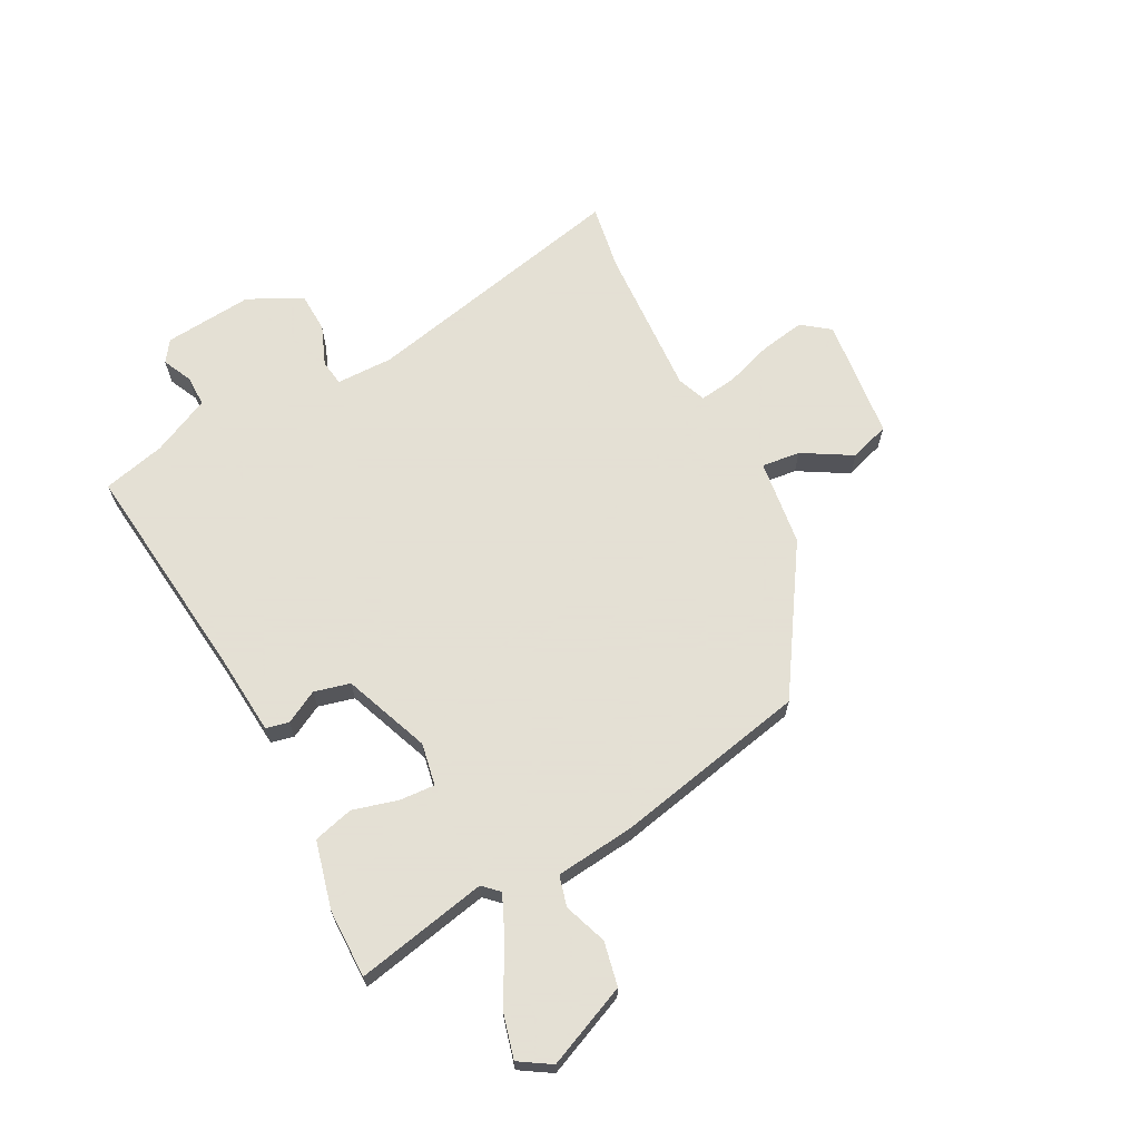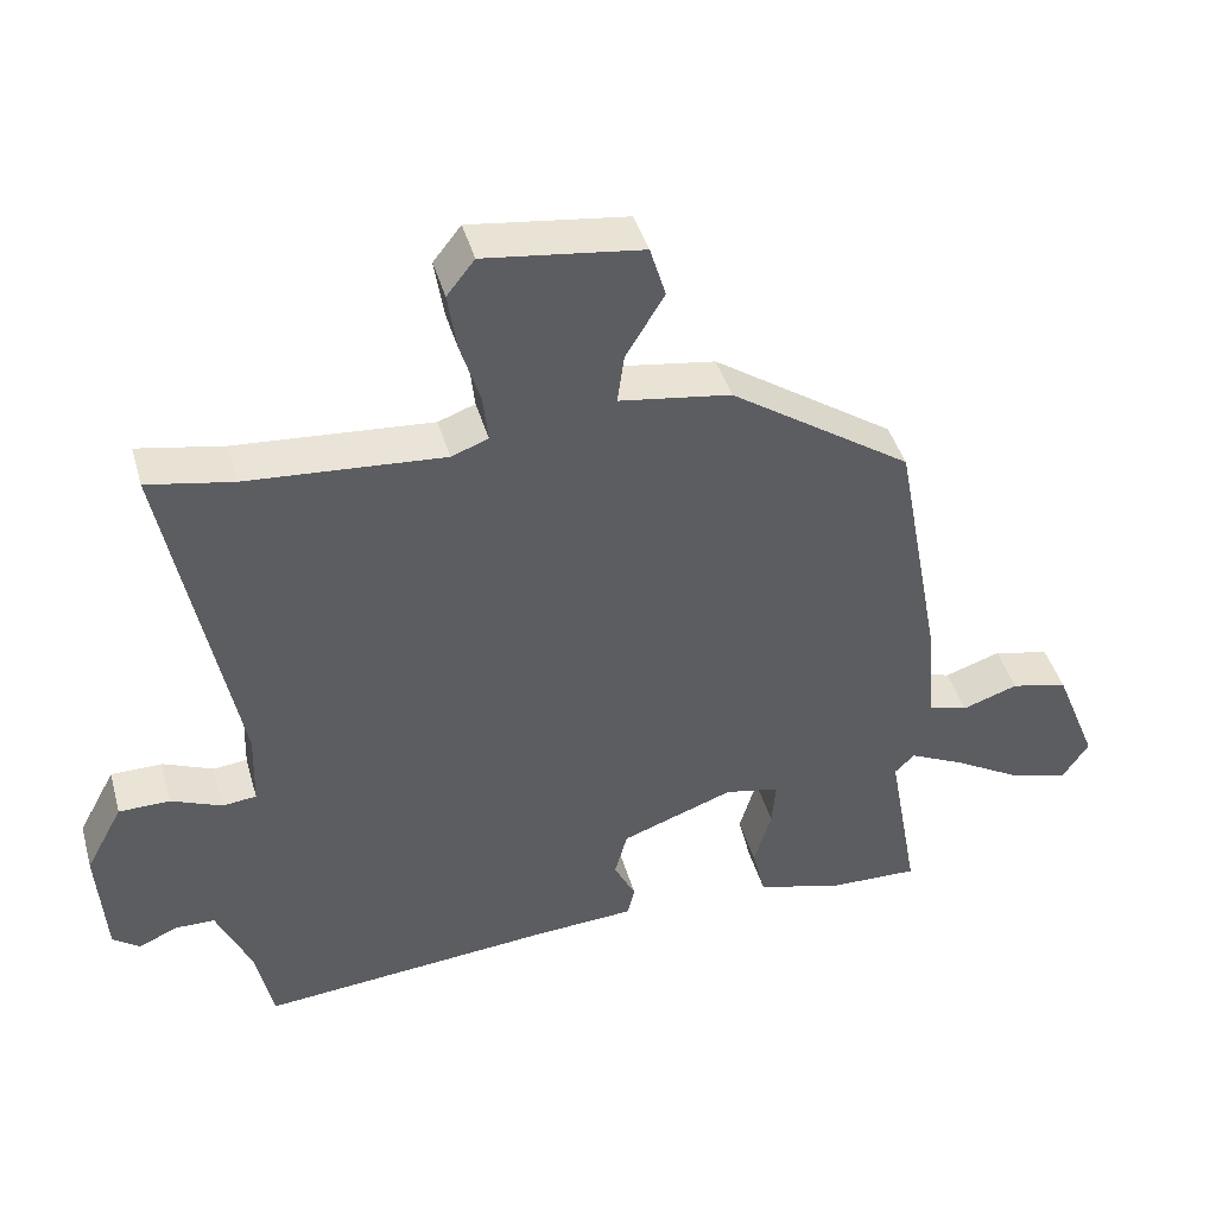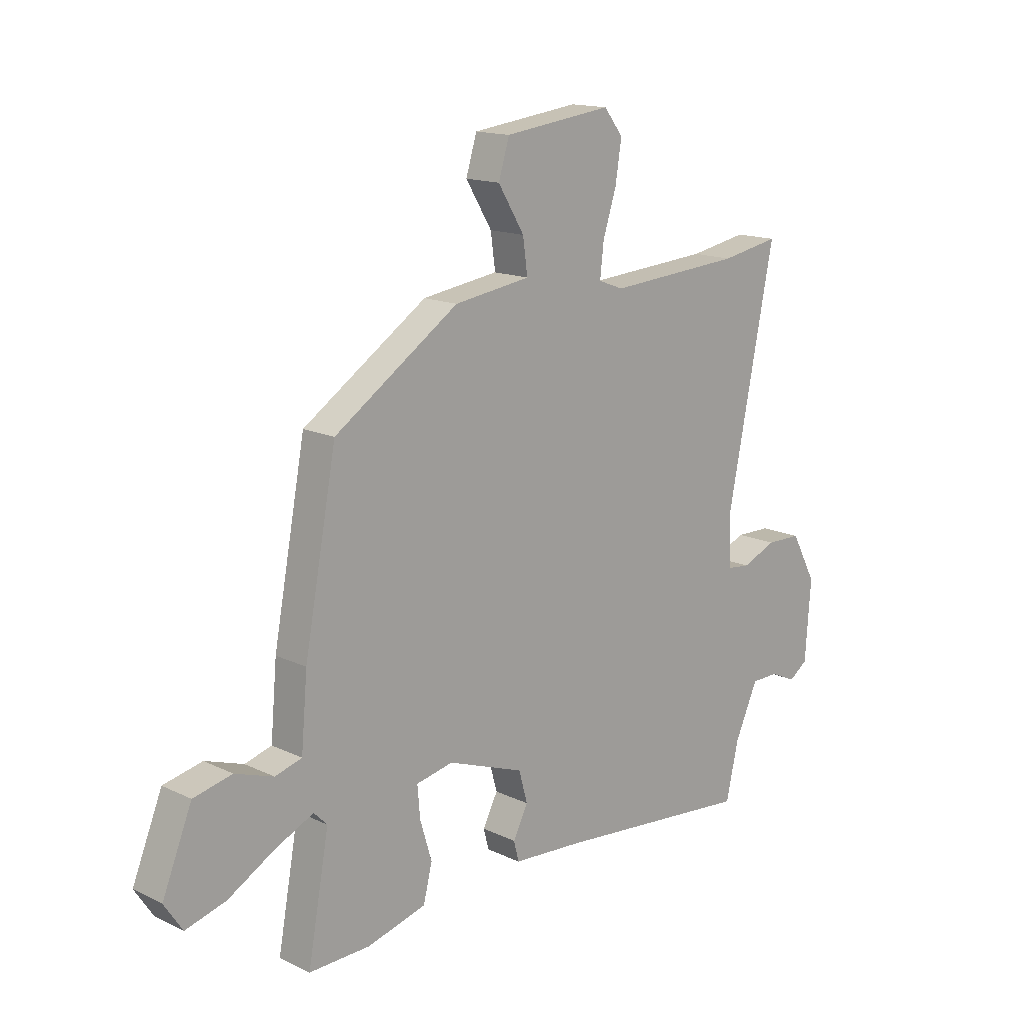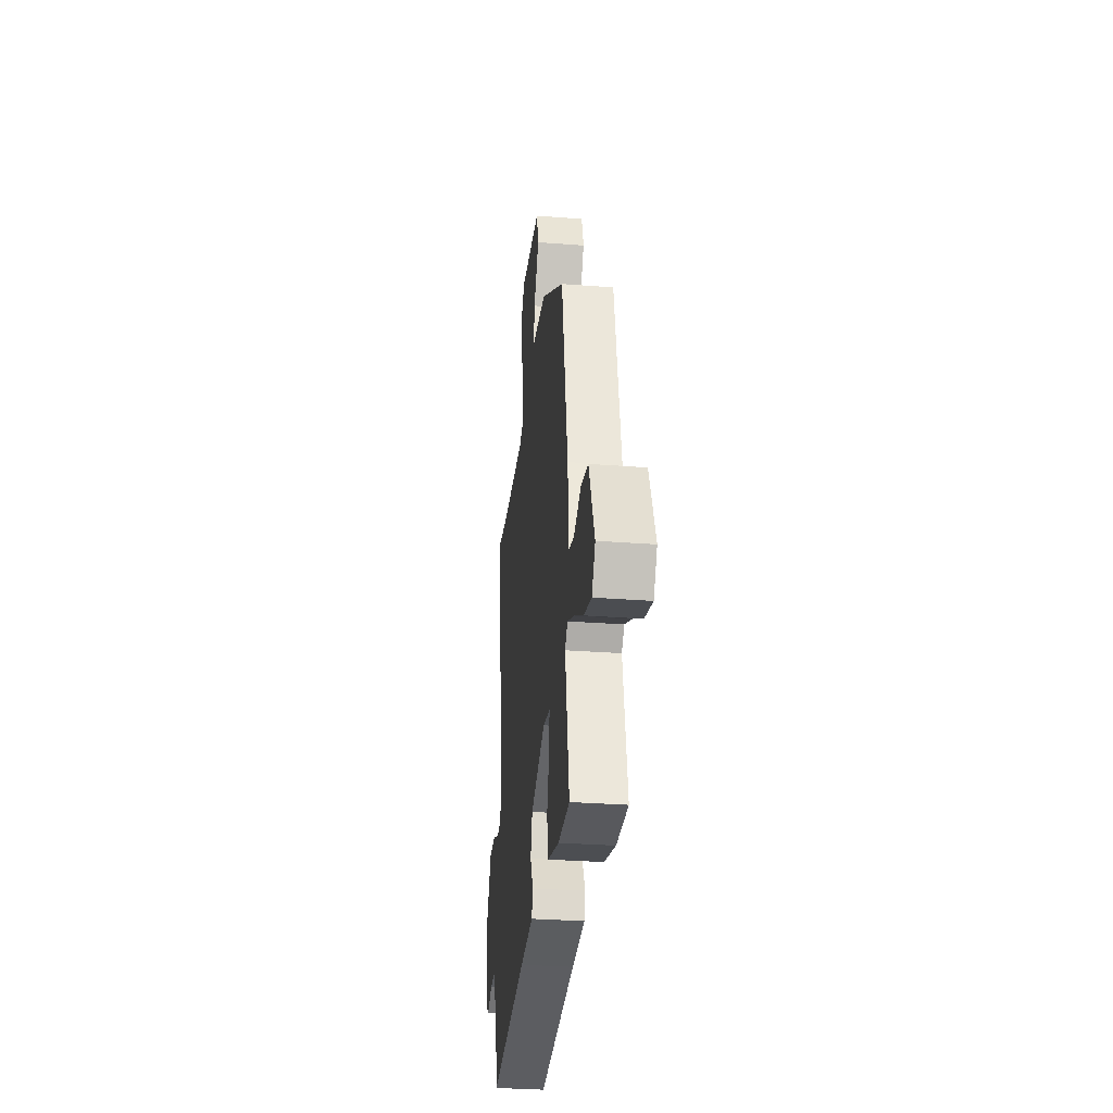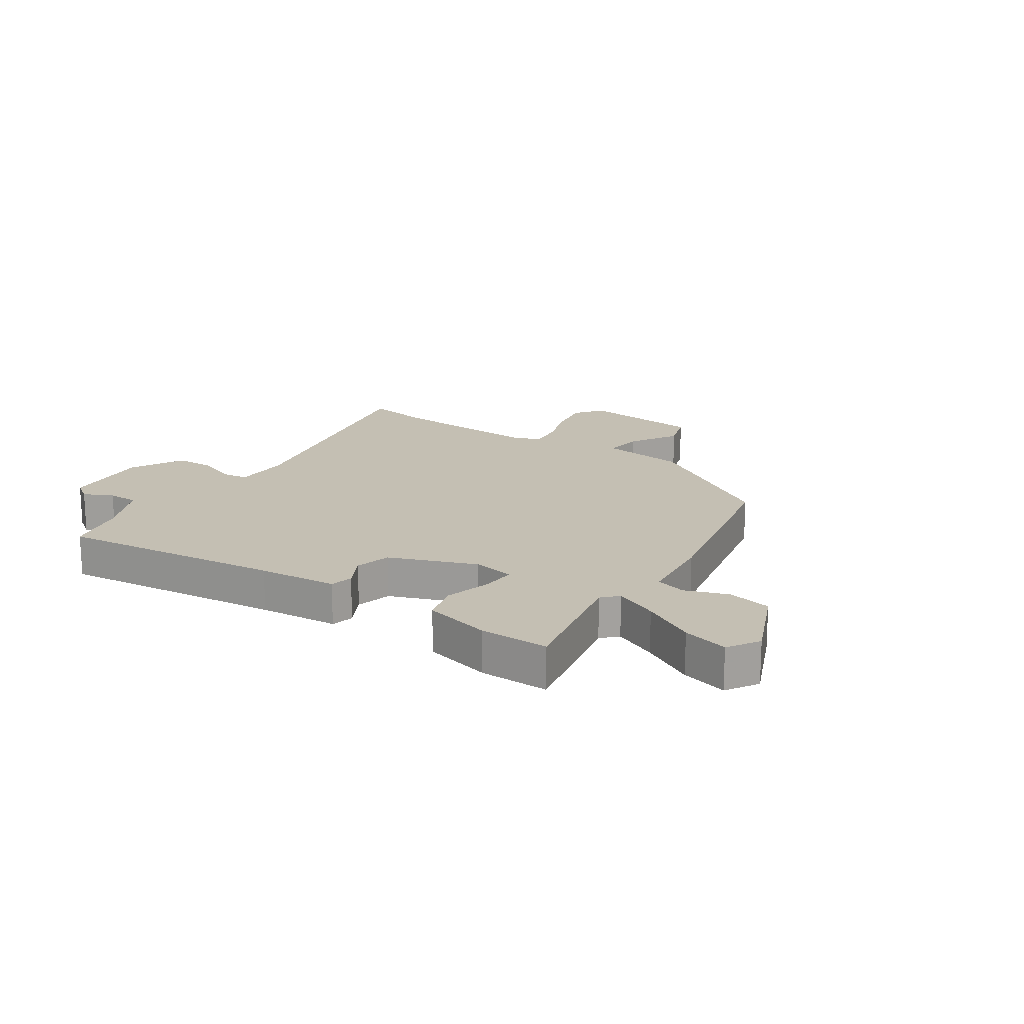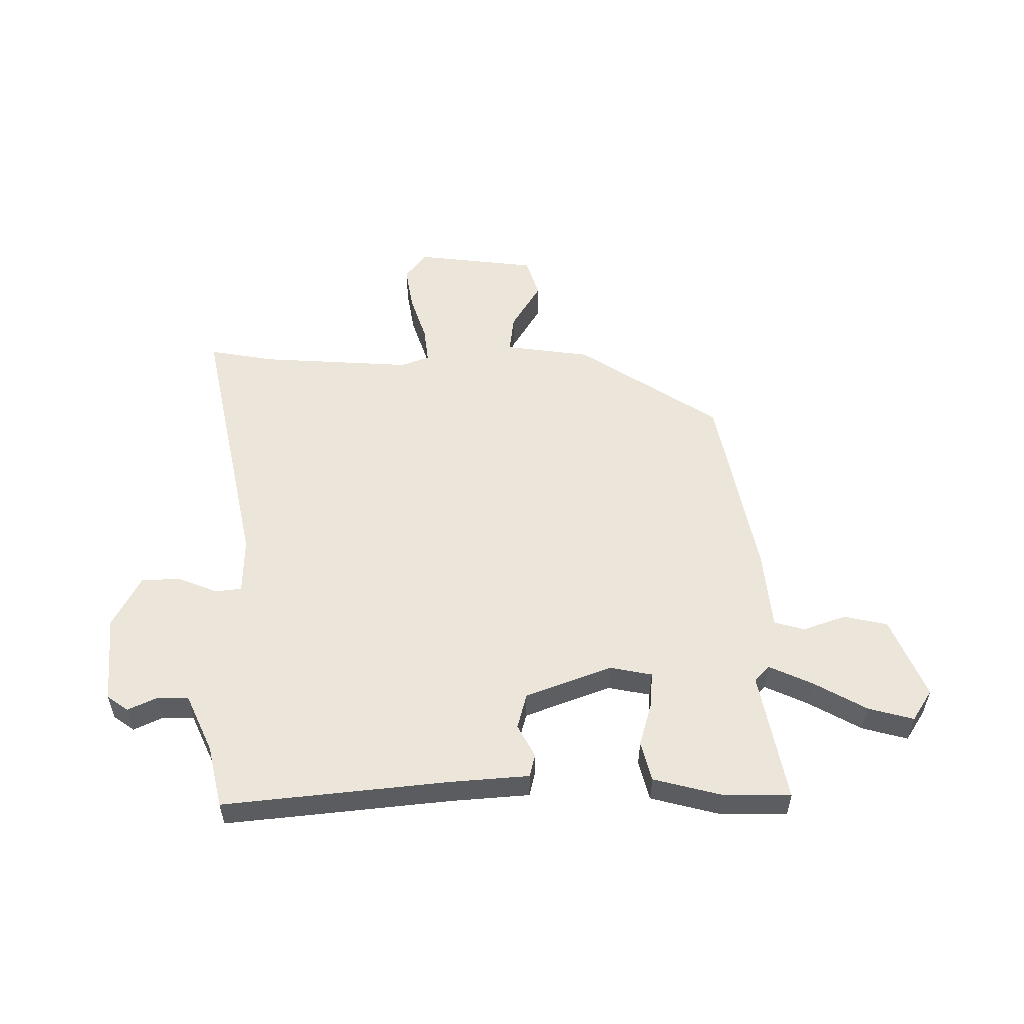
<metadata>
{"format":"obj","ext":"obj","renderer":"f3d","projection":"perspective","resolution":1024,"background":"white","views":[{"elev":66.2,"azim":-118.9,"up":"+Y"},{"elev":42.8,"azim":164.5,"up":"+Z"},{"elev":15.1,"azim":-44.7,"up":"+Z"},{"elev":-31.6,"azim":-96.2,"up":"+Z"},{"elev":17.8,"azim":-147.2,"up":"+Y"},{"elev":54.5,"azim":179.0,"up":"+Y"}]}
</metadata>
<code>
v -0.501 0.07 -0.486
v -0.46 0.07 -0.26
v -0.486 0.07 -0.234
v -0.56 0.07 -0.269
v -0.65 0.07 -0.321
v -0.728 0.07 -0.343
v -0.763 0.07 -0.29
v -0.706 0.07 -0.149
v -0.631 0.07 -0.132
v -0.557 0.07 -0.157
v -0.505 0.07 -0.142
v -0.493 0.07 -0.005
v -0.431 0.07 0.326
v -0.19 0.07 0.488
v -0.042 0.07 0.51
v -0.051 0.07 0.576
v -0.102 0.07 0.659
v -0.081 0.07 0.728
v 0.128 0.07 0.755
v 0.165 0.07 0.708
v 0.153 0.07 0.631
v 0.127 0.07 0.549
v 0.12 0.07 0.486
v 0.169 0.07 0.468
v 0.43 0.07 0.487
v 0.543 0.07 0.508
v 0.451 0.07 0.045
v 0.454 0.07 -0.053
v 0.499 0.07 -0.058
v 0.566 0.07 -0.03
v 0.634 0.07 -0.031
v 0.683 0.07 -0.122
v 0.672 0.07 -0.275
v 0.636 0.07 -0.301
v 0.585 0.07 -0.278
v 0.532 0.07 -0.279
v 0.487 0.07 -0.379
v 0.463 0.07 -0.487
v 0.076 0.07 -0.451
v -0.06 0.07 -0.442
v -0.07 0.07 -0.403
v -0.041 0.07 -0.346
v -0.058 0.07 -0.285
v -0.207 0.07 -0.231
v -0.279 0.07 -0.246
v -0.274 0.07 -0.306
v -0.251 0.07 -0.383
v -0.268 0.07 -0.452
v -0.383 0.07 -0.483
v -0.501 0 -0.486
v -0.46 0 -0.26
v -0.486 0 -0.234
v -0.56 0 -0.269
v -0.65 0 -0.321
v -0.728 0 -0.343
v -0.763 0 -0.29
v -0.706 0 -0.149
v -0.631 0 -0.132
v -0.557 0 -0.157
v -0.505 0 -0.142
v -0.493 0 -0.005
v -0.431 0 0.326
v -0.19 0 0.488
v -0.042 0 0.51
v -0.051 0 0.576
v -0.102 0 0.659
v -0.081 0 0.728
v 0.128 0 0.755
v 0.165 0 0.708
v 0.153 0 0.631
v 0.127 0 0.549
v 0.12 0 0.486
v 0.169 0 0.468
v 0.43 0 0.487
v 0.543 0 0.508
v 0.451 0 0.045
v 0.454 0 -0.053
v 0.499 0 -0.058
v 0.566 0 -0.03
v 0.634 0 -0.031
v 0.683 0 -0.122
v 0.672 0 -0.275
v 0.636 0 -0.301
v 0.585 0 -0.278
v 0.532 0 -0.279
v 0.487 0 -0.379
v 0.463 0 -0.487
v 0.076 0 -0.451
v -0.06 0 -0.442
v -0.07 0 -0.403
v -0.041 0 -0.346
v -0.058 0 -0.285
v -0.207 0 -0.231
v -0.279 0 -0.246
v -0.274 0 -0.306
v -0.251 0 -0.383
v -0.268 0 -0.452
v -0.383 0 -0.483
f 46 47 48 49
f 45 46 49 1
f 39 40 41 42
f 37 38 39 42
f 36 37 42 43
f 35 36 43 44
f 33 34 35
f 32 33 35 44
f 29 30 31 32
f 28 29 32 44
f 25 26 27
f 24 25 27 28
f 23 24 28 44
f 19 20 21 22
f 16 17 18 19
f 15 16 19 22
f 12 13 14 15
f 11 12 15 22
f 7 8 9 10
f 7 10 11
f 4 5 6 7
f 3 4 7 11
f 2 3 11 22
f 45 1 2 22
f 22 23 44 45
f 98 97 96 95
f 50 98 95 94
f 91 90 89 88
f 91 88 87 86
f 92 91 86 85
f 93 92 85 84
f 84 83 82
f 93 84 82 81
f 81 80 79 78
f 93 81 78 77
f 76 75 74
f 77 76 74 73
f 93 77 73 72
f 71 70 69 68
f 68 67 66 65
f 71 68 65 64
f 64 63 62 61
f 71 64 61 60
f 59 58 57 56
f 60 59 56
f 56 55 54 53
f 60 56 53 52
f 71 60 52 51
f 71 51 50 94
f 94 93 72 71
f 1 50 51 2
f 2 51 52 3
f 3 52 53 4
f 4 53 54 5
f 5 54 55 6
f 6 55 56 7
f 7 56 57 8
f 8 57 58 9
f 9 58 59 10
f 10 59 60 11
f 11 60 61 12
f 12 61 62 13
f 13 62 63 14
f 14 63 64 15
f 15 64 65 16
f 16 65 66 17
f 17 66 67 18
f 18 67 68 19
f 19 68 69 20
f 20 69 70 21
f 21 70 71 22
f 22 71 72 23
f 23 72 73 24
f 24 73 74 25
f 25 74 75 26
f 26 75 76 27
f 27 76 77 28
f 28 77 78 29
f 29 78 79 30
f 30 79 80 31
f 31 80 81 32
f 32 81 82 33
f 33 82 83 34
f 34 83 84 35
f 35 84 85 36
f 36 85 86 37
f 37 86 87 38
f 38 87 88 39
f 39 88 89 40
f 40 89 90 41
f 41 90 91 42
f 42 91 92 43
f 43 92 93 44
f 44 93 94 45
f 45 94 95 46
f 46 95 96 47
f 47 96 97 48
f 48 97 98 49
f 49 98 50 1

</code>
